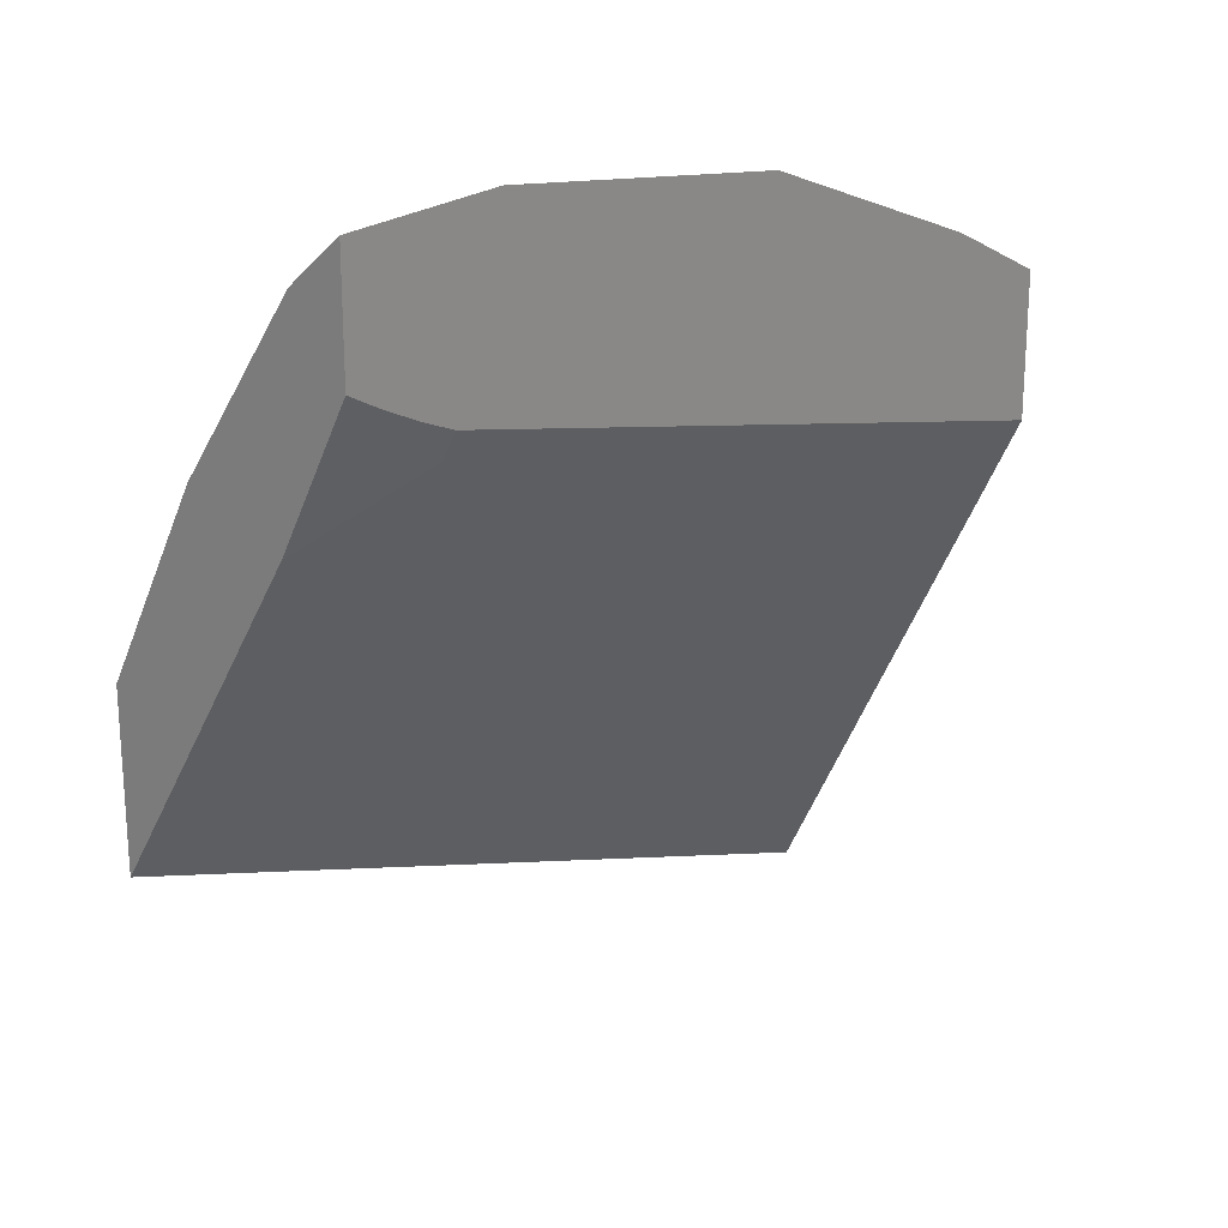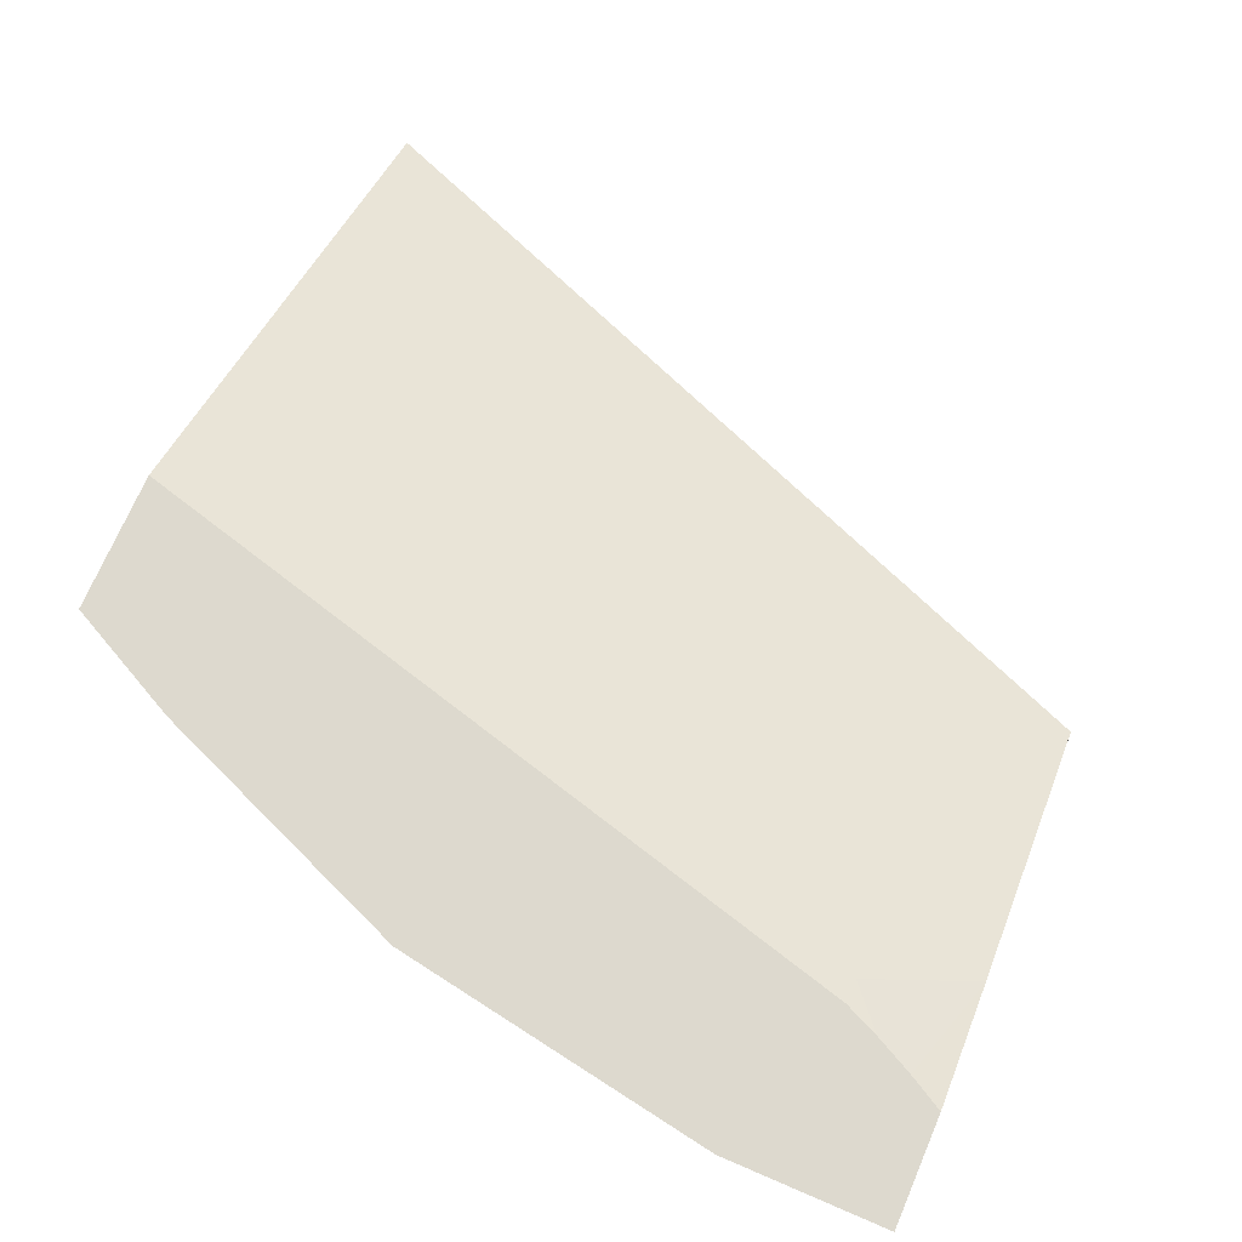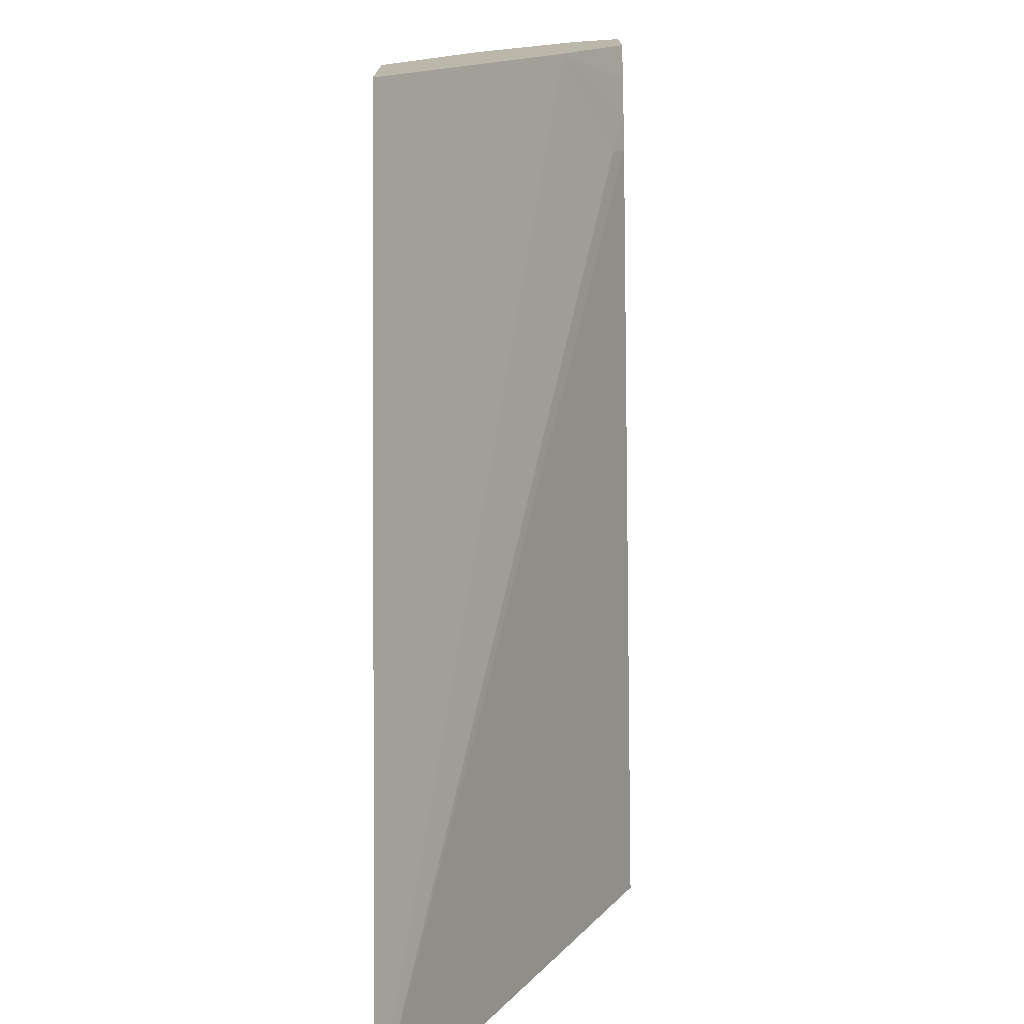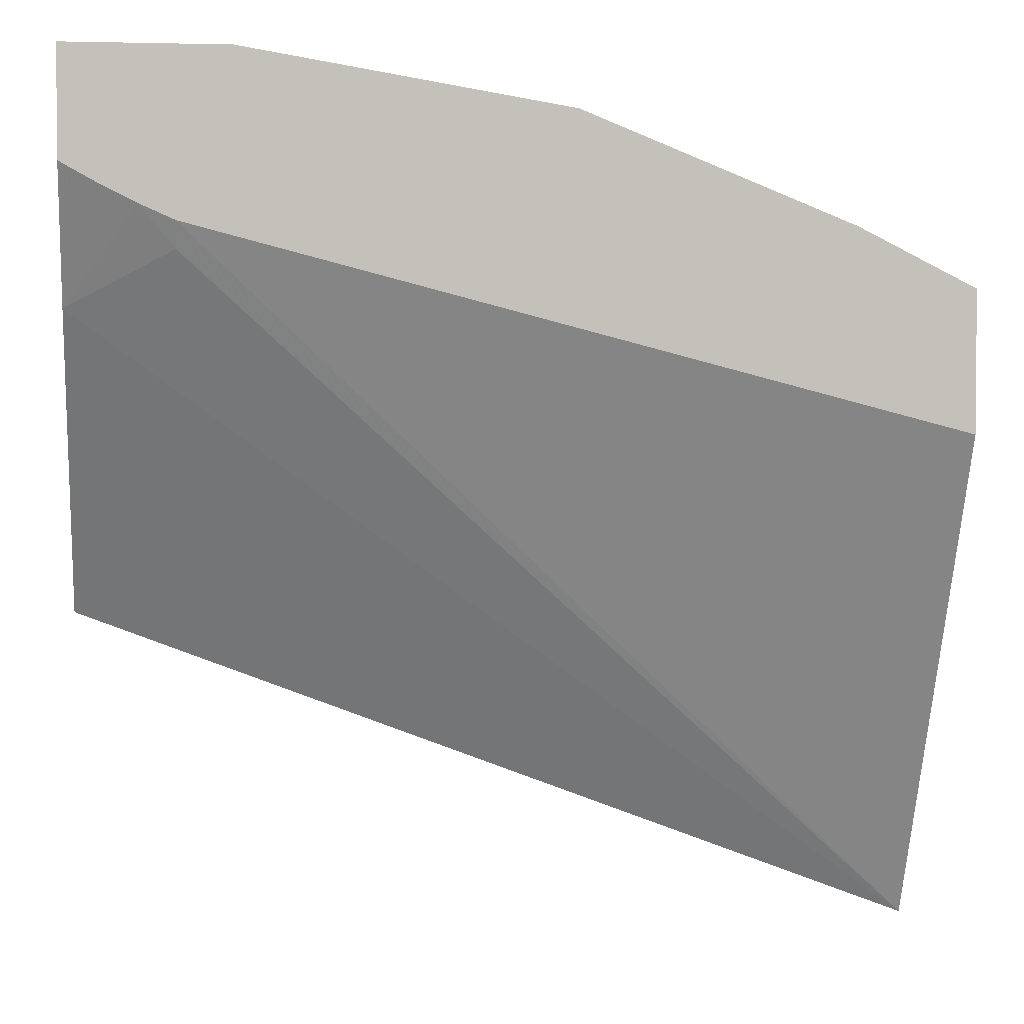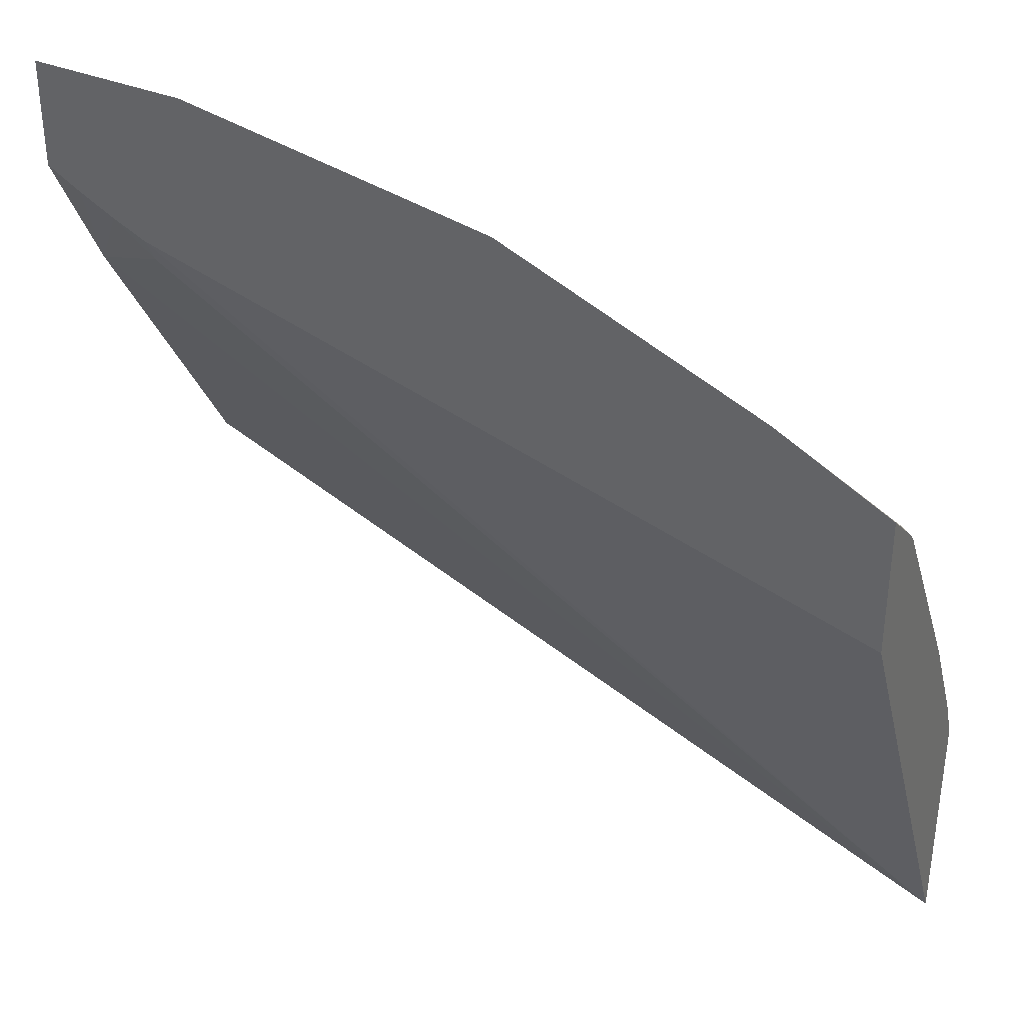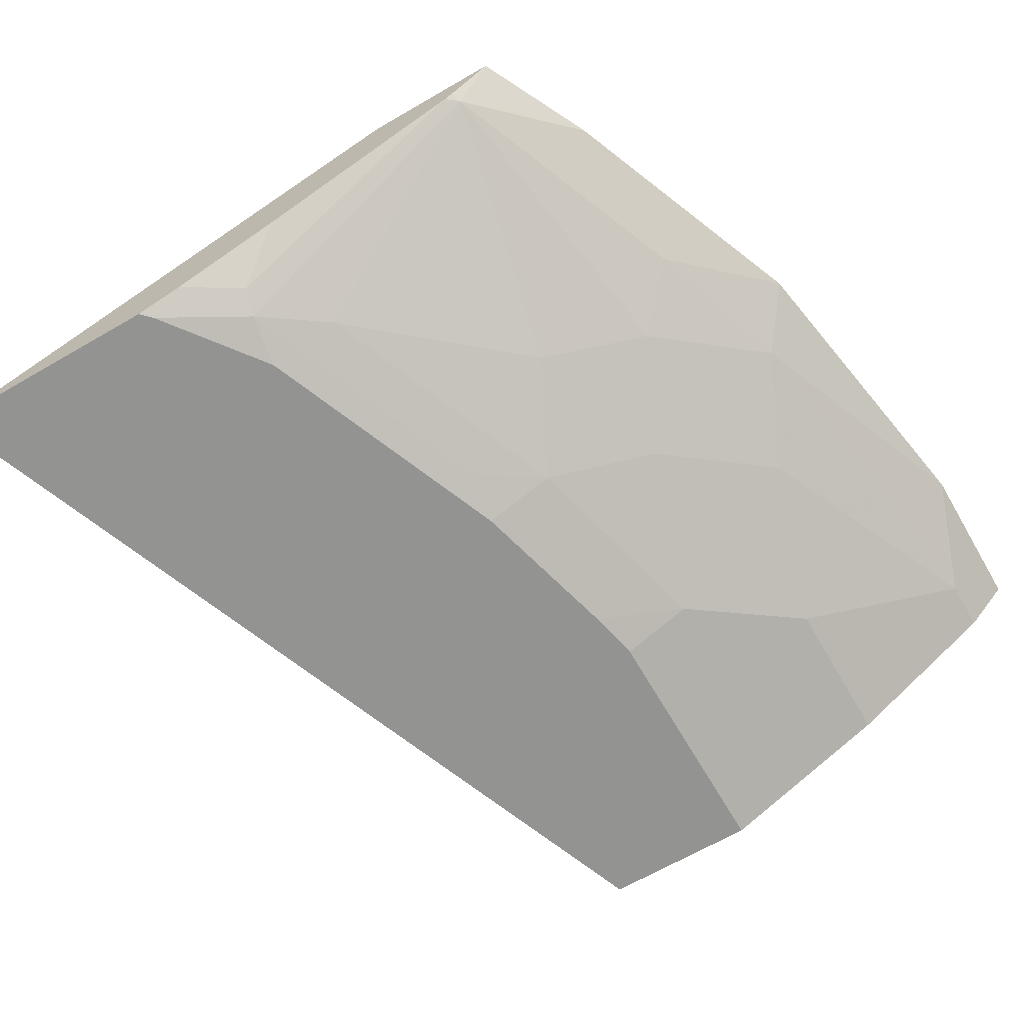
<metadata>
{"format":"obj","ext":"obj","renderer":"f3d","projection":"perspective","resolution":1024,"background":"white","views":[{"elev":22.9,"azim":128.6,"up":"+Z"},{"elev":71.7,"azim":23.2,"up":"+Y"},{"elev":-75.7,"azim":90.5,"up":"+Z"},{"elev":3.0,"azim":172.6,"up":"+Z"},{"elev":35.8,"azim":-151.0,"up":"+Z"},{"elev":-66.7,"azim":-59.9,"up":"+Y"}]}
</metadata>
<code>
v -0.00015 -0.08996 0.7144
v -0.061 -0.08996 0.7144
v -0.00015 -0.1084 0.6978
v -0.00015 -0.08996 0.6737
v -0.1829 -0.08996 0.6941
v -0.1626 -0.1084 0.6775
v -0.02036 -0.1084 0.6978
v -0.00015 -0.1491 0.6369
v -0.00015 -0.09481 0.664
v -0.0132 -0.08996 0.6664
v -0.2845 -0.08996 0.6534
v -0.3252 -0.1084 0.6165
v -0.2236 -0.1084 0.6572
v -0.2033 -0.1287 0.6369
v -0.122 -0.1287 0.6572
v -0.061 -0.1491 0.6369
v -0.00015 -0.1626 0.6098
v -0.00015 -0.1016 0.6504
v -0.02748 -0.08996 0.6593
v -0.00015 -0.1152 0.6233
v -0.2902 -0.08996 0.6506
v -0.3294 -0.08996 0.631
v -0.3294 -0.107 0.6151
v -0.3294 -0.1098 0.6117
v -0.3049 -0.1778 0.5107
v -0.2845 -0.1694 0.5353
v -0.2236 -0.1491 0.5962
v -0.1626 -0.1491 0.6165
v -0.1016 -0.1694 0.5962
v -0.061 -0.1626 0.6098
v -0.00015 -0.1829 0.5692
v -0.04066 -0.09485 0.6436
v -0.04066 -0.08996 0.6534
v -0.00015 -0.1829 0.5082
v -0.3294 -0.1829 0.3822
v -0.3294 -0.08996 0.5779
v -0.3294 -0.1554 0.5321
v -0.315 -0.1728 0.5132
v -0.3294 -0.1758 0.4914
v -0.3294 -0.1829 0.4736
v -0.3252 -0.1829 0.4778
v -0.2847 -0.1829 0.5082
v -0.2033 -0.1778 0.5513
v -0.1829 -0.1694 0.5759
v -0.122 -0.1829 0.5648
v -0.1016 -0.1829 0.5692
v -0.1829 -0.1829 0.5489
f 24 38 25
f 22 36 35
f 25 38 39
f 24 37 38
f 22 24 23
f 22 37 24
f 22 39 37
f 22 40 39
f 22 35 40
f 19 32 33
f 20 34 35
f 19 20 32
f 17 46 31
f 17 30 46
f 16 29 30
f 15 29 16
f 25 39 40
f 14 44 28
f 15 28 29
f 20 35 32
f 25 40 41
f 31 42 41
f 25 42 43
f 14 27 44
f 44 47 45
f 43 47 44
f 42 47 43
f 37 39 38
f 33 35 36
f 32 35 33
f 31 35 34
f 31 40 35
f 25 41 42
f 31 41 40
f 31 45 47
f 31 46 45
f 29 46 30
f 29 45 46
f 29 44 45
f 28 44 29
f 26 44 27
f 25 44 26
f 25 43 44
f 31 47 42
f 12 21 22
f 5 11 12
f 12 27 14
f 1 5 2
f 1 11 5
f 1 21 11
f 1 22 21
f 1 36 22
f 1 33 36
f 1 19 33
f 1 10 19
f 1 4 10
f 1 9 4
f 1 18 9
f 1 20 18
f 1 34 20
f 1 31 34
f 1 17 31
f 1 8 17
f 1 7 3
f 1 2 7
f 12 14 13
f 2 5 6
f 2 6 7
f 1 3 8
f 3 16 8
f 3 7 16
f 12 24 25
f 12 23 24
f 12 22 23
f 11 21 12
f 10 20 19
f 10 18 20
f 9 18 10
f 8 30 17
f 12 25 26
f 7 15 16
f 4 9 10
f 8 16 30
f 5 12 13
f 5 13 6
f 12 26 27
f 6 14 28
f 6 28 15
f 6 13 14
f 6 15 7

</code>
